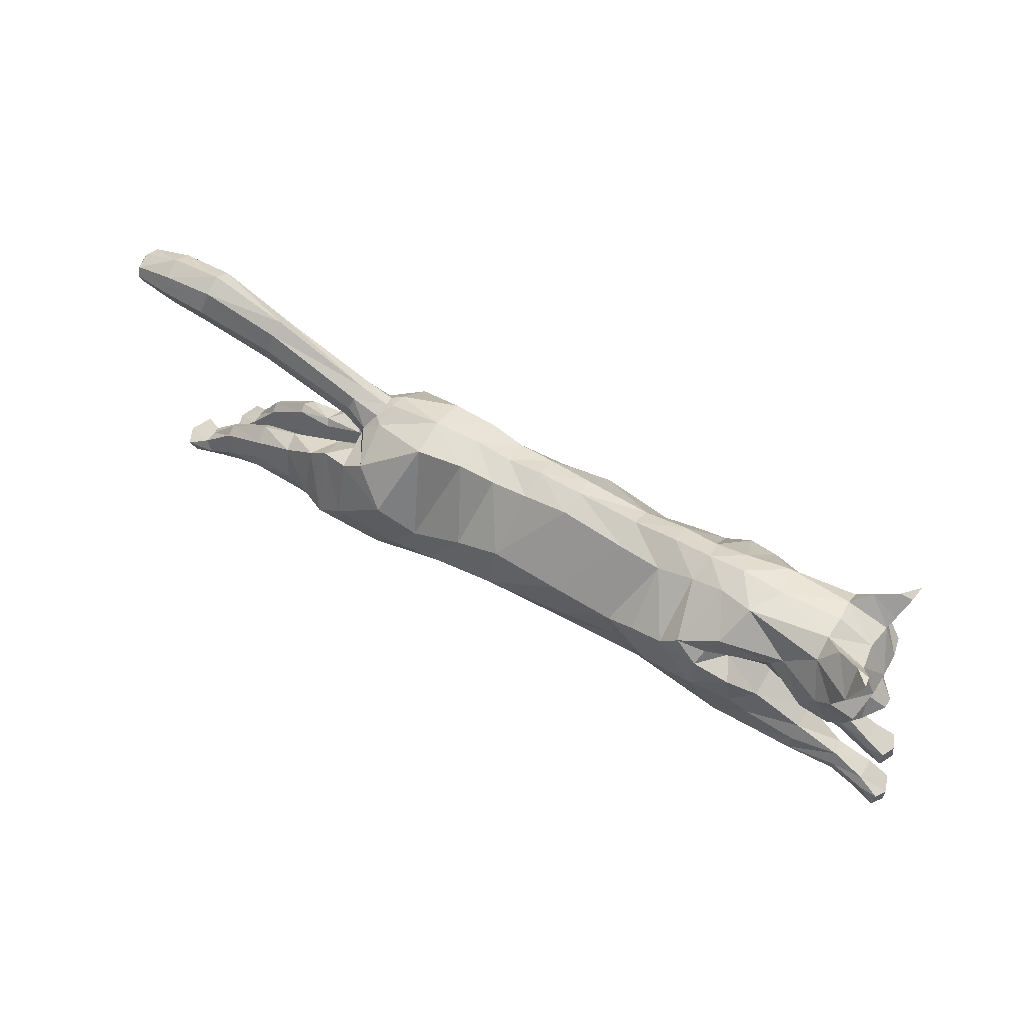
<metadata>
{"format":"obj","ext":"obj","renderer":"f3d","projection":"perspective","resolution":1024,"background":"white","views":[{"elev":53.6,"azim":31.1,"up":"+Y"}]}
</metadata>
<code>
o mesh_cat
v -0.1867 0.1308 0.05751
v -0.106 0.2269 0.02739
v -0.1886 0.1832 0.03927
v -0.1493 0.2205 0.01676
v -0.1692 0.1795 0.0144
v -0.156 0.2211 0.01043
v -0.1416 0.1066 0.04514
v -0.0705 0.2284 0.02407
v 0.02853 0.1098 0.03352
v 0.01729 0.2233 0.01742
v 0.09553 0.1097 0.03352
v 0.06707 0.2168 0.01895
v -0.03174 0.1093 0.03351
v -0.01577 0.2236 0.01985
v 0.167 0.1091 0.04466
v 0.09828 0.2141 0.02008
v 0.1773 0.1672 0.05358
v 0.1492 0.2227 0.01874
v 0.1685 0.1759 0.03694
v 0.1744 0.2228 0.02407
v 0.1943 0.1679 0.02538
v 0.2326 0.2159 0.03251
v 0.2195 0.1524 0.02556
v 0.2534 0.1945 0.04768
v 0.2404 0.1442 0.02536
v 0.2749 0.1861 0.01857
v 0.2476 0.1372 0.02169
v 0.271 0.1683 0.01084
v 0.2693 0.1355 0.01136
v -0.04345 0.2235 0.02136
v -0.06847 0.1075 0.03351
v -0.1205 0.09528 0.006634
v 0.1798 0.1141 0.00655
v -0.2307 0.126 0.03941
v -0.2305 0.1265 0.01057
v -0.2266 0.1071 0.03443
v -0.2266 0.1071 0.01448
v -0.2326 0.1532 0.03374
v -0.2326 0.1532 0.01503
v -0.266 0.1262 0.03675
v -0.2664 0.1263 0.01328
v -0.268 0.1106 0.03419
v -0.2682 0.1106 0.01512
v -0.2623 0.1432 0.03388
v -0.2624 0.1474 0.01639
v -0.2921 0.1135 0.03667
v -0.292 0.1144 0.01437
v -0.2871 0.1037 0.03266
v -0.2869 0.1042 0.01702
v -0.2963 0.1295 0.03242
v -0.2963 0.1295 0.01718
v -0.3171 0.09865 0.03543
v -0.3179 0.09852 0.01574
v -0.3062 0.09625 0.03172
v -0.3062 0.09626 0.01802
v -0.3218 0.107 0.03281
v -0.3219 0.1069 0.01693
v -0.3347 0.08963 0.03479
v -0.3365 0.09051 0.01639
v -0.3372 0.1007 0.03881
v -0.3376 0.1013 0.009355
v 0.1967 0.09788 0.03877
v 0.1962 0.146 0.03874
v 0.2311 0.1216 0.03278
v 0.1989 0.09882 0.0139
v 0.1963 0.1521 0.01472
v 0.228 0.09483 0.03774
v 0.228 0.09484 0.01525
v 0.2318 0.1252 0.01472
v 0.2624 0.1057 0.01919
v 0.2626 0.08801 0.01779
v 0.2635 0.1054 0.03059
v 0.2634 0.08736 0.03254
v 0.2867 0.09462 0.01625
v 0.2858 0.07676 0.01783
v 0.287 0.09458 0.03294
v 0.2847 0.07657 0.03242
v 0.3028 0.08394 0.01501
v 0.3014 0.07301 0.01386
v 0.3027 0.08479 0.03666
v 0.3011 0.07317 0.03718
v -0.1648 0.1471 0.05975
v -0.1661 0.1897 0.04576
v -0.1692 0.1965 0.01452
v -0.1229 0.1239 0.04921
v 0.03114 0.13 0.04166
v 0.07672 0.1369 0.04167
v -0.03174 0.1341 0.04836
v 0.1079 0.1396 0.05043
v 0.1513 0.1778 0.05792
v 0.1545 0.1861 0.04936
v 0.2003 0.1863 0.03391
v 0.2309 0.1691 0.04441
v 0.2555 0.1432 0.02586
v -0.08656 0.127 0.04836
v -0.1248 0.1773 0.06053
v -0.09556 0.16 0.05454
v 0.02853 0.1734 0.05033
v 0.07559 0.1684 0.05033
v -0.02312 0.1814 0.05117
v 0.09633 0.1758 0.0532
v 0.1348 0.1923 0.05501
v 0.1635 0.2022 0.04612
v 0.2092 0.1982 0.03475
v 0.2419 0.1872 0.04648
v 0.2703 0.1773 0.04009
v 0.2684 0.1677 0.0228
v -0.05607 0.1738 0.05264
v -0.149 0.2011 0.04611
v -0.1635 0.2106 0.01899
v 0.1794 0.1423 0.05103
v 0.1255 0.2186 0.01831
v 0.1853 0.1335 0.005489
v 0.1932 0.1265 0.04476
v 0.2299 0.1103 0.01114
v 0.2015 0.1305 0.007423
v 0.23 0.1103 0.03865
v 0.263 0.09668 0.01596
v 0.2643 0.09609 0.03423
v 0.2895 0.08677 0.0139
v 0.2895 0.08699 0.03667
v 0.1498 0.1518 0.05836
v 0.1212 0.1812 0.05592
v 0.2533 0.1307 0.01055
v 0.2838 0.1532 0.004213
v 0.2723 0.1509 0.01992
v 0.2329 0.2259 0.01733
v 0.2636 0.2131 0.01969
v 0.2633 0.2139 0.05085
v 0.2628 0.2352 0.03645
v 0.246 0.2318 0.02841
v 0.2666 0.2198 0.02609
v 0.2722 0.2328 0.0377
v 0.274 0.2364 0.04812
v -0.1805 0.2185 0.01395
v -0.1863 0.2041 0.01083
v -0.1771 0.228 0.01016
v -0.255 0.2439 0.01501
v -0.261 0.2262 0.009323
v -0.2508 0.2578 0.009566
v -0.3125 0.2597 0.01972
v -0.3189 0.2377 0.009826
v -0.3081 0.2766 0.01322
v -0.3476 0.2617 0.01883
v -0.3488 0.2441 0.01123
v -0.3472 0.2751 0.01383
v -0.3782 0.2606 0.01441
v -0.3787 0.2508 0.01019
v -0.3781 0.268 0.01164
v -0.2079 0.1291 0.04737
v -0.1798 0.09789 0.01138
v -0.2059 0.1699 0.03671
v -0.1865 0.1021 0.03637
v -0.2071 0.1241 0.006421
v -0.1954 0.1648 0.01148
v -0.1204 0.09986 0.02252
v 0.1615 0.09944 0.01687
v 0.02815 0.1005 0.01222
v -0.03822 0.09741 0.01221
v -0.2352 0.1575 0.01938
v -0.2633 0.1514 0.02239
v -0.2961 0.1349 0.02481
v -0.3196 0.1102 0.02459
v -0.34 0.08911 0.02522
v -0.3449 0.09972 0.02462
v 0.1952 0.09113 0.02583
v 0.2254 0.08715 0.02604
v 0.2605 0.08129 0.02468
v 0.2816 0.07577 0.02505
v 0.307 0.08108 0.02689
v 0.3067 0.07034 0.02682
v -0.07163 0.09802 0.01221
v 0.09985 0.09882 0.01646
v 0.2654 0.1633 0.03706
v 0.2527 0.1568 0.03966
v -0.176 0.1171 0
v -0.1065 0.2324 -0
v -0.1606 0.168 -0
v -0.1475 0.2278 -1e-06
v -0.1681 0.1773 -0
v -0.1537 0.2254 -1e-06
v -0.1176 0.09466 0
v -0.07006 0.2329 -0
v 0.02683 0.09862 2e-06
v 0.02005 0.2295 0
v 0.06722 0.2264 0
v -0.03821 0.09466 0
v -0.01423 0.2312 0
v 0.1008 0.2283 1e-06
v 0.1565 0.2299 1e-06
v 0.1881 0.2262 -0
v 0.1979 0.162 -0
v 0.2339 0.2277 -0
v 0.218 0.1497 -0
v 0.2607 0.2138 -0
v 0.2355 0.1406 -0
v 0.2751 0.1866 -0
v 0.2451 0.1335 -0
v 0.2717 0.1689 -0
v 0.2528 0.1291 -0
v 0.2801 0.145 -0
v -0.04202 0.2293 0
v -0.07144 0.09427 0
v -0.181 0.1158 -0.05751
v -0.1057 0.2254 -0.02739
v -0.1873 0.1703 -0.03927
v -0.1493 0.2202 -0.01676
v -0.1692 0.1776 -0.0144
v -0.156 0.2211 -0.01043
v -0.1358 0.0966 -0.04514
v -0.07003 0.2273 -0.02407
v 0.02673 0.109 -0.03351
v 0.01729 0.2233 -0.01742
v 0.1102 0.09487 -0.03349
v 0.06688 0.2163 -0.01895
v -0.03056 0.1077 -0.03351
v -0.0156 0.2233 -0.01985
v 0.1595 0.09304 -0.04459
v 0.09906 0.2185 -0.02008
v 0.1701 0.1489 -0.0535
v 0.1513 0.2227 -0.01873
v 0.1663 0.1679 -0.03689
v 0.1835 0.2222 -0.02407
v 0.194 0.1665 -0.02538
v 0.2326 0.2159 -0.03251
v 0.2195 0.1525 -0.02556
v 0.2534 0.1945 -0.04768
v 0.2404 0.1442 -0.02536
v 0.2749 0.1861 -0.01857
v 0.2476 0.1372 -0.02169
v 0.271 0.1683 -0.01084
v 0.2693 0.1355 -0.01136
v -0.043 0.2228 -0.02136
v -0.0664 0.1045 -0.03351
v -0.1194 0.09272 -0.006634
v 0.1754 0.1035 -0.006472
v 0.1713 0.1569 1.6e-05
v -0.2241 0.1086 -0.03941
v -0.2241 0.1086 -0.01057
v -0.2205 0.08972 -0.03443
v -0.2206 0.08969 -0.01448
v -0.2279 0.1354 -0.03374
v -0.2279 0.1353 -0.01503
v -0.2587 0.1135 -0.03675
v -0.2588 0.1137 -0.01328
v -0.2587 0.09728 -0.03419
v -0.2587 0.09726 -0.01512
v -0.2556 0.1311 -0.03388
v -0.2558 0.1352 -0.01639
v -0.2825 0.09817 -0.03667
v -0.2825 0.09843 -0.01437
v -0.2761 0.08896 -0.03266
v -0.2761 0.0889 -0.01702
v -0.2889 0.1128 -0.03242
v -0.2889 0.1128 -0.01718
v -0.3053 0.07909 -0.03543
v -0.3052 0.07914 -0.01574
v -0.2935 0.07881 -0.03172
v -0.2938 0.07847 -0.01802
v -0.3114 0.08661 -0.03281
v -0.3113 0.08669 -0.01693
v -0.3209 0.06669 -0.03479
v -0.3206 0.06662 -0.01639
v -0.3254 0.07714 -0.03881
v -0.3252 0.07691 -0.009355
v 0.1873 0.07929 -0.03868
v 0.1894 0.1271 -0.03866
v 0.2239 0.09926 -0.0327
v 0.1896 0.08005 -0.01381
v 0.1912 0.1372 -0.01464
v 0.2178 0.07312 -0.03766
v 0.2176 0.07288 -0.01516
v 0.2249 0.1028 -0.01464
v 0.2529 0.07958 -0.0191
v 0.252 0.06126 -0.01771
v 0.2541 0.07912 -0.03051
v 0.2518 0.06124 -0.03246
v 0.2752 0.0658 -0.01617
v 0.2733 0.04671 -0.01775
v 0.2753 0.06549 -0.03286
v 0.2721 0.04648 -0.03234
v 0.2904 0.05648 -0.01493
v 0.2904 0.04542 -0.01378
v 0.2903 0.05701 -0.03658
v 0.29 0.04527 -0.0371
v -0.1753 0.198 -1e-06
v -0.1601 0.1335 -0.05975
v -0.1653 0.1798 -0.04576
v -0.1692 0.1961 -0.01452
v -0.118 0.1152 -0.04921
v 0.02226 0.1355 -0.04166
v 0.09508 0.1145 -0.04164
v -0.03051 0.1325 -0.04836
v 0.1236 0.1151 -0.05039
v 0.1467 0.1641 -0.05786
v 0.1557 0.1737 -0.04932
v 0.1938 0.1889 -0.0339
v 0.2309 0.1691 -0.04441
v 0.2555 0.1432 -0.02586
v -0.0834 0.1219 -0.04836
v 0.2698 0.1353 -0
v -0.1224 0.1677 -0.06053
v -0.09216 0.1533 -0.05454
v 0.01951 0.1886 -0.05032
v 0.07009 0.1748 -0.05032
v -0.02236 0.1803 -0.05117
v 0.09347 0.1761 -0.05318
v 0.1402 0.1898 -0.05498
v 0.1648 0.199 -0.0461
v 0.209 0.1981 -0.03475
v 0.2419 0.1872 -0.04648
v 0.2703 0.1773 -0.04009
v 0.2684 0.1677 -0.0228
v -0.05437 0.1711 -0.05264
v -0.1489 0.1972 -0.04611
v -0.1635 0.2107 -0.01899
v 0.1297 0.2283 2e-06
v 0.1724 0.1241 -0.05095
v 0.1265 0.219 -0.0183
v 0.1824 0.1255 -0.005409
v 0.1857 0.1078 -0.04467
v 0.2214 0.08802 -0.01106
v 0.1953 0.114 -0.007342
v 0.2214 0.08823 -0.03857
v 0.2524 0.07047 -0.01588
v 0.2537 0.06975 -0.03415
v 0.2768 0.05802 -0.01382
v 0.277 0.05754 -0.03659
v 0.1421 0.1389 -0.05829
v 0.1191 0.1764 -0.05588
v 0.284 0.1536 -0
v 0.2533 0.1307 -0.01055
v 0.2838 0.1532 -0.004213
v 0.2723 0.1509 -0.01992
v 0.2329 0.2259 -0.01733
v 0.2636 0.2131 -0.01969
v 0.2633 0.2139 -0.05085
v 0.2628 0.2352 -0.03645
v 0.246 0.2318 -0.02841
v 0.2666 0.2198 -0.02609
v 0.2722 0.2328 -0.0377
v 0.274 0.2364 -0.04812
v 0.1272 0.08051 0.000345
v 0.1781 0.1112 0.00035
v 0.1793 0.1488 3.5e-05
v 0.1843 0.1293 0.000356
v -0.1872 0.2037 -1e-06
v -0.1805 0.2185 -0.01396
v -0.1863 0.2041 -0.01083
v -0.1763 0.2333 -1e-06
v -0.1771 0.228 -0.01016
v -0.255 0.2439 -0.01501
v -0.2611 0.2262 -0.009325
v -0.25 0.2653 -1e-06
v -0.2617 0.2209 -1e-06
v -0.2507 0.2578 -0.009568
v -0.3125 0.2597 -0.01973
v -0.319 0.2377 -0.009828
v -0.3081 0.2844 -1e-06
v -0.3192 0.232 -1e-06
v -0.3081 0.2766 -0.01322
v -0.3476 0.2617 -0.01883
v -0.3488 0.2441 -0.01123
v -0.3484 0.2819 -1e-06
v -0.3481 0.2399 -1e-06
v -0.3472 0.2751 -0.01383
v -0.3782 0.2606 -0.01441
v -0.3787 0.2508 -0.01019
v -0.3789 0.2717 -1e-06
v -0.3782 0.2484 -1e-06
v -0.3781 0.268 -0.01164
v -0.386 0.2602 -1e-06
v -0.2017 0.1125 -0.04737
v -0.1755 0.0877 -0.01138
v -0.203 0.1541 -0.03671
v -0.1801 0.08766 -0.03637
v -0.2019 0.1114 -0.006421
v -0.1933 0.1534 -0.01148
v -0.1176 0.09439 -0.02252
v 0.1552 0.0863 -0.0168
v 0.02508 0.101 -0.01221
v -0.03784 0.0969 -0.01221
v -0.2307 0.1396 -0.01938
v -0.2567 0.1394 -0.02239
v -0.2894 0.1182 -0.0248
v -0.3097 0.09036 -0.02459
v -0.3249 0.0648 -0.02522
v -0.3321 0.07398 -0.02462
v 0.1853 0.07269 -0.02575
v 0.2141 0.06558 -0.02595
v 0.2485 0.05542 -0.0246
v 0.2686 0.04567 -0.02497
v 0.2947 0.05425 -0.02681
v 0.2959 0.04377 -0.02674
v -0.07074 0.09675 -0.01221
v 0.1201 0.08374 -0.01642
v 0.2654 0.1633 -0.03706
v 0.2527 0.1568 -0.03966
f 39 154 35
f 20 22 127
f 4 110 109
f 116 33 113
f 157 11 173
f 176 155 178
f 58 52 60
f 176 182 32
f 51 41 47
f 50 40 44
f 55 47 49
f 46 54 48
f 53 55 59
f 237 66 345
f 157 65 166
f 114 15 62
f 116 69 115
f 118 74 120
f 17 63 19
f 103 92 104
f 83 5 3
f 152 1 3
f 20 104 22
f 178 5 180
f 74 78 120
f 76 121 80
f 119 76 72
f 117 72 64
f 66 113 345
f 22 131 127
f 130 129 134
f 132 130 133
f 133 130 134
f 39 155 154
f 25 27 94
f 54 58 164
f 345 113 346
f 33 343 344
f 286 136 347
f 151 176 32
f 343 157 173
f 32 172 156
f 155 39 160
f 15 122 89
f 164 54 55
f 132 133 129
f 133 134 129
f 23 196 25
f 124 27 198
f 4 6 110
f 116 65 33
f 157 15 11
f 152 160 38
f 176 154 155
f 37 35 154
f 51 45 41
f 35 43 41
f 50 46 40
f 55 53 47
f 46 52 54
f 52 56 60
f 156 7 153
f 157 33 65
f 116 66 69
f 118 70 74
f 67 73 119
f 103 91 92
f 301 201 29
f 152 150 1
f 20 103 104
f 10 188 14
f 109 110 84
f 119 121 76
f 63 17 111
f 66 116 113
f 22 24 129
f 132 131 130
f 286 84 136
f 343 33 157
f 155 152 3
f 126 94 29
f 77 169 75
f 75 79 171
f 76 80 170
f 60 56 165
f 56 163 57
f 200 124 198
f 94 175 25
f 107 174 126
f 151 154 176
f 165 58 60
f 31 85 7
f 105 22 104
f 59 165 61
f 155 5 178
f 102 91 103
f 364 149 146
f 114 111 15
f 72 74 70
f 173 184 343
f 139 360 355
f 95 97 85
f 144 142 141
f 145 370 365
f 11 158 173
f 5 286 180
f 123 90 102
f 38 150 152
f 7 82 1
f 21 237 192
f 89 123 101
f 372 148 147
f 46 42 40
f 128 131 132
f 179 6 4
f 100 30 108
f 93 104 92
f 53 61 57
f 19 92 91
f 23 192 194
f 156 151 32
f 73 169 77
f 174 94 126
f 43 47 41
f 120 79 75
f 31 88 95
f 73 121 119
f 33 346 113
f 350 140 137
f 128 129 24
f 114 64 63
f 166 15 157
f 126 28 107
f 2 97 8
f 23 92 21
f 84 135 136
f 11 89 87
f 147 145 144
f 181 137 6
f 34 42 36
f 65 167 166
f 177 8 183
f 2 109 96
f 197 28 199
f 99 89 101
f 129 131 22
f 372 149 369
f 144 149 147
f 146 141 143
f 35 45 39
f 107 106 174
f 110 137 135
f 76 78 74
f 105 106 24
f 57 165 56
f 122 17 90
f 163 50 162
f 1 153 7
f 12 185 10
f 62 167 67
f 83 96 109
f 175 105 93
f 139 141 142
f 46 56 52
f 197 128 26
f 88 108 95
f 158 13 159
f 100 10 14
f 37 153 36
f 156 31 7
f 161 38 160
f 168 68 71
f 34 44 40
f 9 88 13
f 16 123 112
f 71 169 168
f 199 125 331
f 90 19 91
f 347 139 355
f 18 103 20
f 83 84 5
f 24 26 128
f 70 115 69
f 79 170 171
f 62 117 114
f 81 121 77
f 160 45 161
f 201 126 29
f 186 16 189
f 45 162 161
f 19 66 237
f 177 4 2
f 42 37 36
f 9 87 86
f 142 365 360
f 85 96 82
f 196 27 25
f 48 55 49
f 20 190 18
f 82 3 1
f 42 49 43
f 137 138 135
f 301 124 200
f 108 8 97
f 44 162 50
f 86 99 98
f 98 12 10
f 63 69 66
f 112 189 16
f 136 138 139
f 170 81 171
f 99 16 12
f 18 317 112
f 127 195 193
f 159 203 187
f 54 59 55
f 202 14 188
f 183 30 202
f 127 191 20
f 150 36 153
f 354 143 140
f 168 67 167
f 47 57 51
f 71 120 75
f 65 115 68
f 68 118 71
f 88 98 100
f 138 143 141
f 51 163 162
f 112 102 18
f 359 146 143
f 184 159 187
f 77 171 81
f 94 124 29
f 107 28 26
f 67 72 117
f 201 331 125
f 93 25 175
f 182 172 32
f 64 70 69
f 31 159 13
f 243 239 377
f 223 335 225
f 207 315 316
f 323 320 236
f 380 396 214
f 176 178 378
f 262 256 258
f 176 235 182
f 255 251 245
f 254 248 244
f 259 253 251
f 250 252 258
f 257 263 259
f 237 345 270
f 380 389 269
f 321 266 218
f 323 322 273
f 325 327 278
f 220 222 267
f 309 310 297
f 288 206 208
f 375 206 204
f 223 225 310
f 178 180 208
f 278 327 282
f 280 284 328
f 326 276 280
f 324 268 276
f 270 345 320
f 225 335 339
f 338 342 337
f 340 341 338
f 341 342 338
f 243 377 378
f 228 299 230
f 258 387 262
f 345 346 320
f 236 344 343
f 286 347 349
f 374 235 176
f 343 396 380
f 235 379 395
f 378 383 243
f 294 318 218
f 387 259 258
f 340 337 341
f 341 337 342
f 226 196 194
f 332 198 230
f 207 316 209
f 323 236 269
f 380 214 218
f 375 383 378
f 176 378 377
f 241 377 239
f 255 245 249
f 239 247 241
f 254 244 250
f 259 251 257
f 250 258 256
f 256 264 260
f 379 376 210
f 380 269 236
f 323 273 270
f 325 278 274
f 271 326 277
f 309 297 296
f 301 232 201
f 375 204 373
f 223 310 309
f 213 188 185
f 315 289 316
f 326 280 328
f 267 318 220
f 270 320 323
f 225 337 227
f 340 338 339
f 286 349 289
f 343 380 236
f 378 206 375
f 334 232 299
f 281 279 392
f 279 394 283
f 280 393 284
f 264 388 260
f 260 261 386
f 200 198 332
f 299 228 398
f 313 334 397
f 374 377 241
f 388 262 387
f 290 234 210
f 311 225 227
f 263 388 387
f 208 378 178
f 308 296 295
f 364 371 369
f 321 318 267
f 276 278 280
f 184 396 343
f 353 360 358
f 303 300 290
f 358 362 357
f 363 370 368
f 381 214 396
f 180 289 208
f 330 295 329
f 242 373 238
f 287 210 204
f 224 237 222
f 330 294 307
f 372 368 370
f 250 246 252
f 336 339 335
f 179 209 181
f 233 306 314
f 298 310 311
f 257 265 263
f 297 222 296
f 226 192 224
f 379 374 376
f 277 392 391
f 397 299 398
f 247 251 253
f 327 283 282
f 234 293 216
f 277 328 281
f 320 344 236
f 350 356 354
f 336 337 340
f 321 268 324
f 218 389 380
f 334 231 333
f 205 303 302
f 224 298 226
f 349 316 289
f 294 214 292
f 363 367 362
f 351 181 209
f 238 246 244
f 269 390 272
f 177 211 205
f 205 315 207
f 197 231 229
f 307 292 305
f 337 339 338
f 372 371 367
f 362 371 366
f 366 357 362
f 243 245 239
f 313 312 229
f 316 351 209
f 282 280 278
f 312 311 227
f 261 388 265
f 329 220 318
f 386 254 260
f 204 376 373
f 215 185 186
f 266 390 389
f 288 302 287
f 398 311 397
f 353 357 352
f 260 250 256
f 197 336 195
f 314 293 300
f 381 216 212
f 217 304 306
f 376 241 240
f 379 234 395
f 383 248 384
f 272 391 275
f 238 248 242
f 216 291 212
f 219 330 307
f 275 392 279
f 199 333 231
f 296 220 295
f 347 353 349
f 221 309 308
f 288 289 315
f 227 229 312
f 274 322 325
f 283 393 282
f 266 324 271
f 285 328 284
f 383 249 243
f 201 334 333
f 186 219 215
f 249 385 255
f 222 270 267
f 207 177 205
f 240 247 246
f 292 212 291
f 358 365 363
f 302 290 287
f 196 230 198
f 253 258 252
f 190 223 221
f 287 206 288
f 246 253 252
f 352 351 348
f 301 332 232
f 211 314 303
f 248 385 384
f 305 291 304
f 304 215 305
f 267 273 268
f 319 189 317
f 349 352 348
f 393 285 284
f 215 307 305
f 221 317 190
f 335 195 336
f 187 395 382
f 258 263 387
f 202 217 233
f 183 233 211
f 335 191 193
f 373 240 238
f 354 361 359
f 271 391 390
f 261 251 255
f 275 327 325
f 269 322 323
f 272 325 322
f 306 291 293
f 352 361 356
f 255 386 261
f 319 308 330
f 359 366 364
f 187 381 184
f 394 281 285
f 299 332 230
f 313 229 231
f 271 276 326
f 201 333 331
f 228 298 398
f 395 182 235
f 268 274 276
f 382 234 216
f 58 54 52
f 15 111 122
f 23 194 196
f 152 155 160
f 35 37 43
f 10 185 188
f 151 37 154
f 165 164 58
f 31 95 85
f 105 24 22
f 59 164 165
f 155 3 5
f 102 90 91
f 364 369 149
f 114 63 111
f 72 76 74
f 173 158 184
f 139 142 360
f 95 108 97
f 144 145 142
f 145 148 370
f 11 9 158
f 5 84 286
f 123 122 90
f 38 34 150
f 7 85 82
f 21 19 237
f 89 122 123
f 372 370 148
f 46 48 42
f 128 127 131
f 179 181 6
f 100 14 30
f 93 105 104
f 53 59 61
f 19 21 92
f 23 21 192
f 156 153 151
f 73 168 169
f 174 175 94
f 43 49 47
f 120 78 79
f 31 13 88
f 73 77 121
f 33 344 346
f 350 354 140
f 128 132 129
f 114 117 64
f 166 62 15
f 126 125 28
f 2 96 97
f 23 93 92
f 84 110 135
f 11 15 89
f 147 148 145
f 181 350 137
f 34 40 42
f 65 68 167
f 177 2 8
f 2 4 109
f 197 26 28
f 99 87 89
f 129 130 131
f 372 147 149
f 144 146 149
f 146 144 141
f 35 41 45
f 107 26 106
f 110 6 137
f 76 170 78
f 105 174 106
f 57 61 165
f 122 111 17
f 163 56 50
f 1 150 153
f 12 186 185
f 62 166 167
f 83 82 96
f 175 174 105
f 139 138 141
f 46 50 56
f 197 195 128
f 88 100 108
f 158 9 13
f 100 98 10
f 37 151 153
f 156 172 31
f 161 44 38
f 168 167 68
f 34 38 44
f 9 86 88
f 16 101 123
f 71 75 169
f 199 28 125
f 90 17 19
f 347 136 139
f 18 102 103
f 83 109 84
f 24 106 26
f 70 118 115
f 79 78 170
f 62 67 117
f 81 80 121
f 160 39 45
f 201 125 126
f 186 12 16
f 45 51 162
f 19 63 66
f 177 179 4
f 42 43 37
f 9 11 87
f 142 145 365
f 85 97 96
f 196 198 27
f 48 54 55
f 20 191 190
f 82 83 3
f 42 48 49
f 137 140 138
f 301 29 124
f 108 30 8
f 44 161 162
f 86 87 99
f 98 99 12
f 63 64 69
f 112 317 189
f 136 135 138
f 170 80 81
f 99 101 16
f 18 190 317
f 127 128 195
f 159 172 203
f 54 164 59
f 202 30 14
f 183 8 30
f 127 193 191
f 150 34 36
f 354 359 143
f 168 73 67
f 47 53 57
f 71 118 120
f 65 116 115
f 68 115 118
f 88 86 98
f 138 140 143
f 51 57 163
f 112 123 102
f 359 364 146
f 184 158 159
f 77 75 171
f 94 27 124
f 67 119 72
f 93 23 25
f 182 203 172
f 64 72 70
f 31 172 159
f 262 264 256
f 294 329 318
f 226 228 196
f 375 242 383
f 239 245 247
f 213 217 188
f 374 176 377
f 388 264 262
f 290 300 234
f 311 310 225
f 263 265 388
f 208 206 378
f 308 309 296
f 364 366 371
f 321 218 318
f 276 274 278
f 184 381 396
f 353 355 360
f 303 314 300
f 358 363 362
f 363 365 370
f 381 212 214
f 180 286 289
f 330 308 295
f 242 375 373
f 287 290 210
f 224 192 237
f 330 329 294
f 372 367 368
f 250 244 246
f 336 340 339
f 179 207 209
f 233 217 306
f 298 297 310
f 257 261 265
f 297 224 222
f 226 194 192
f 379 235 374
f 277 281 392
f 397 334 299
f 247 245 251
f 327 279 283
f 234 300 293
f 277 326 328
f 320 346 344
f 350 351 356
f 336 227 337
f 321 267 268
f 218 266 389
f 334 313 231
f 205 211 303
f 224 297 298
f 349 348 316
f 294 218 214
f 363 368 367
f 351 350 181
f 238 240 246
f 269 389 390
f 177 183 211
f 205 302 315
f 197 199 231
f 307 294 292
f 337 225 339
f 372 369 371
f 362 367 371
f 366 361 357
f 243 249 245
f 313 397 312
f 316 348 351
f 282 393 280
f 312 397 311
f 261 260 388
f 329 295 220
f 386 385 254
f 204 210 376
f 215 213 185
f 266 271 390
f 288 315 302
f 398 298 311
f 353 358 357
f 260 254 250
f 197 229 336
f 314 306 293
f 381 382 216
f 217 213 304
f 376 374 241
f 379 210 234
f 383 242 248
f 272 390 391
f 238 244 248
f 216 293 291
f 219 319 330
f 275 391 392
f 199 331 333
f 296 222 220
f 347 355 353
f 221 223 309
f 288 208 289
f 227 336 229
f 274 273 322
f 283 394 393
f 266 321 324
f 285 281 328
f 383 384 249
f 201 232 334
f 186 189 219
f 249 384 385
f 222 237 270
f 207 179 177
f 240 241 247
f 292 214 212
f 358 360 365
f 302 303 290
f 196 228 230
f 253 259 258
f 190 191 223
f 287 204 206
f 246 247 253
f 352 356 351
f 301 200 332
f 211 233 314
f 248 254 385
f 305 292 291
f 304 213 215
f 267 270 273
f 319 219 189
f 349 353 352
f 393 394 285
f 215 219 307
f 221 319 317
f 335 193 195
f 187 203 395
f 258 259 263
f 202 188 217
f 183 202 233
f 335 223 191
f 373 376 240
f 354 356 361
f 271 277 391
f 261 257 251
f 275 279 327
f 269 272 322
f 272 275 325
f 306 304 291
f 352 357 361
f 255 385 386
f 319 221 308
f 359 361 366
f 187 382 381
f 394 279 281
f 299 232 332
f 271 324 276
f 228 226 298
f 395 203 182
f 268 273 274
f 382 395 234

</code>
